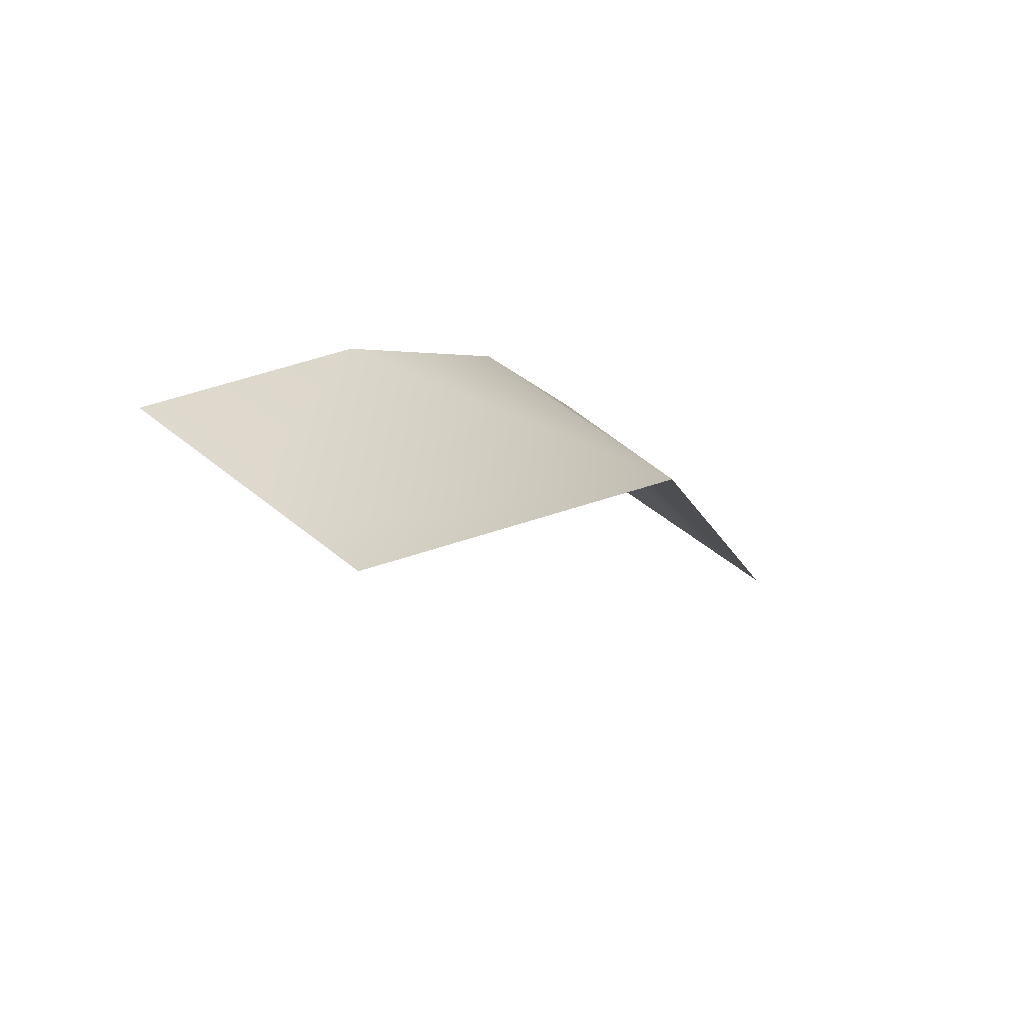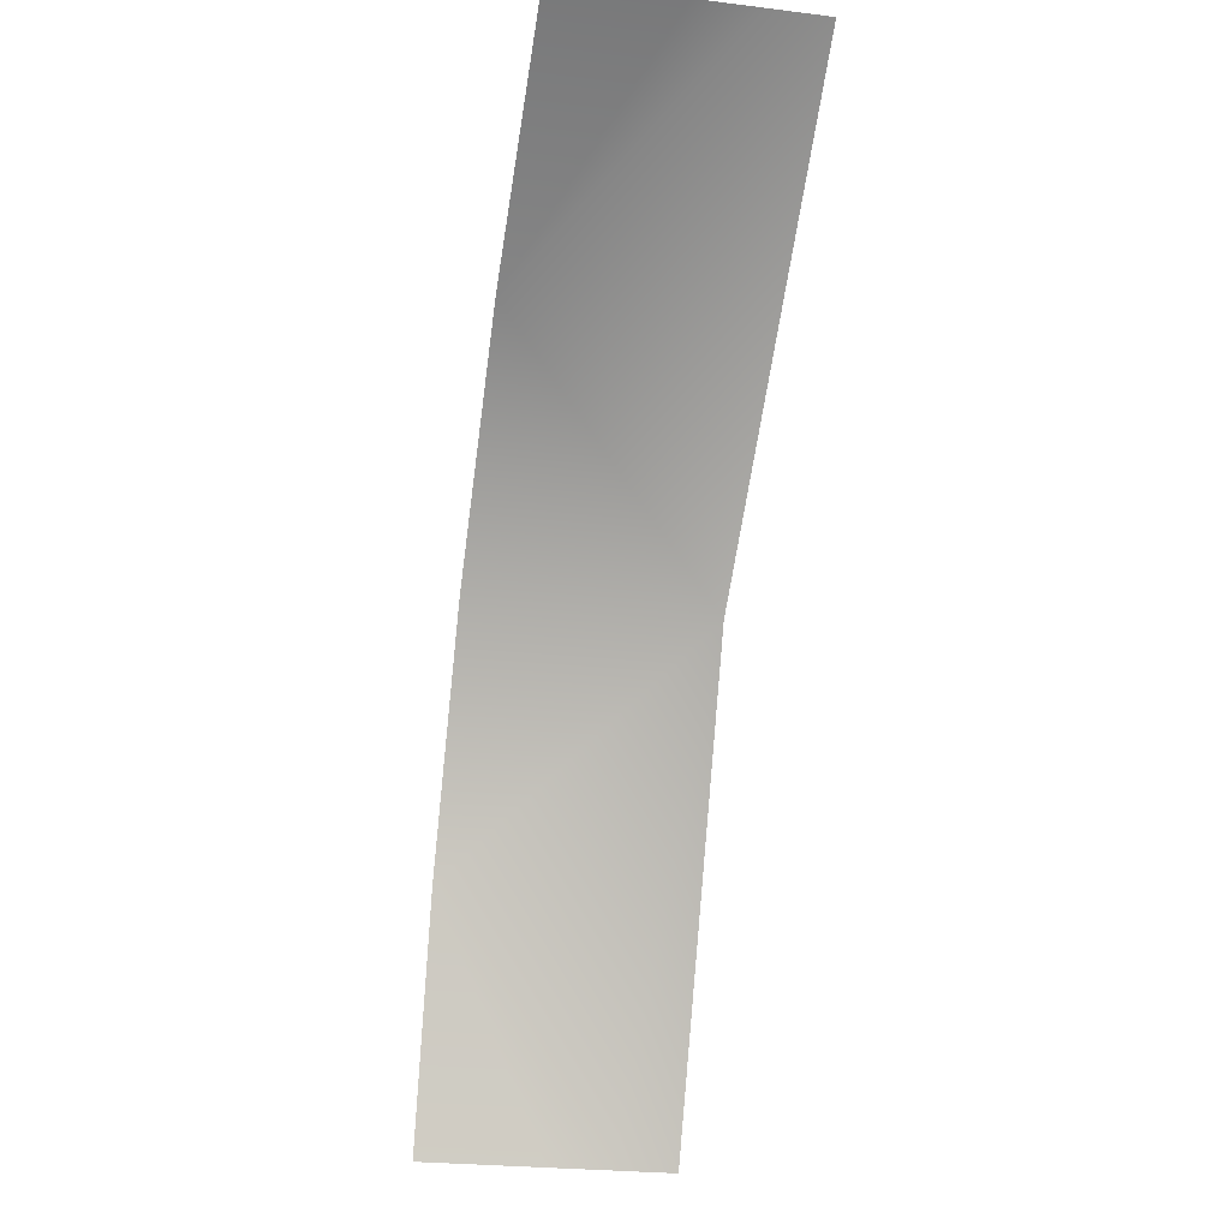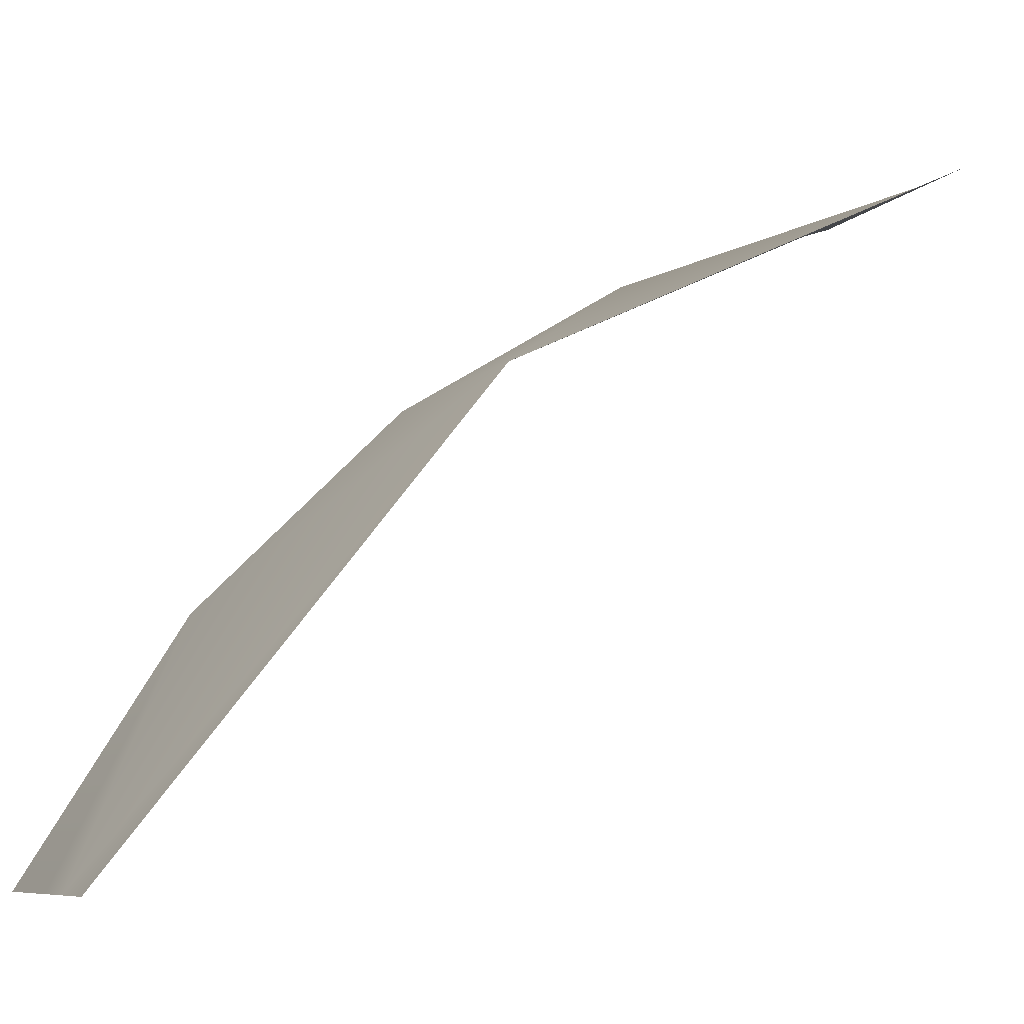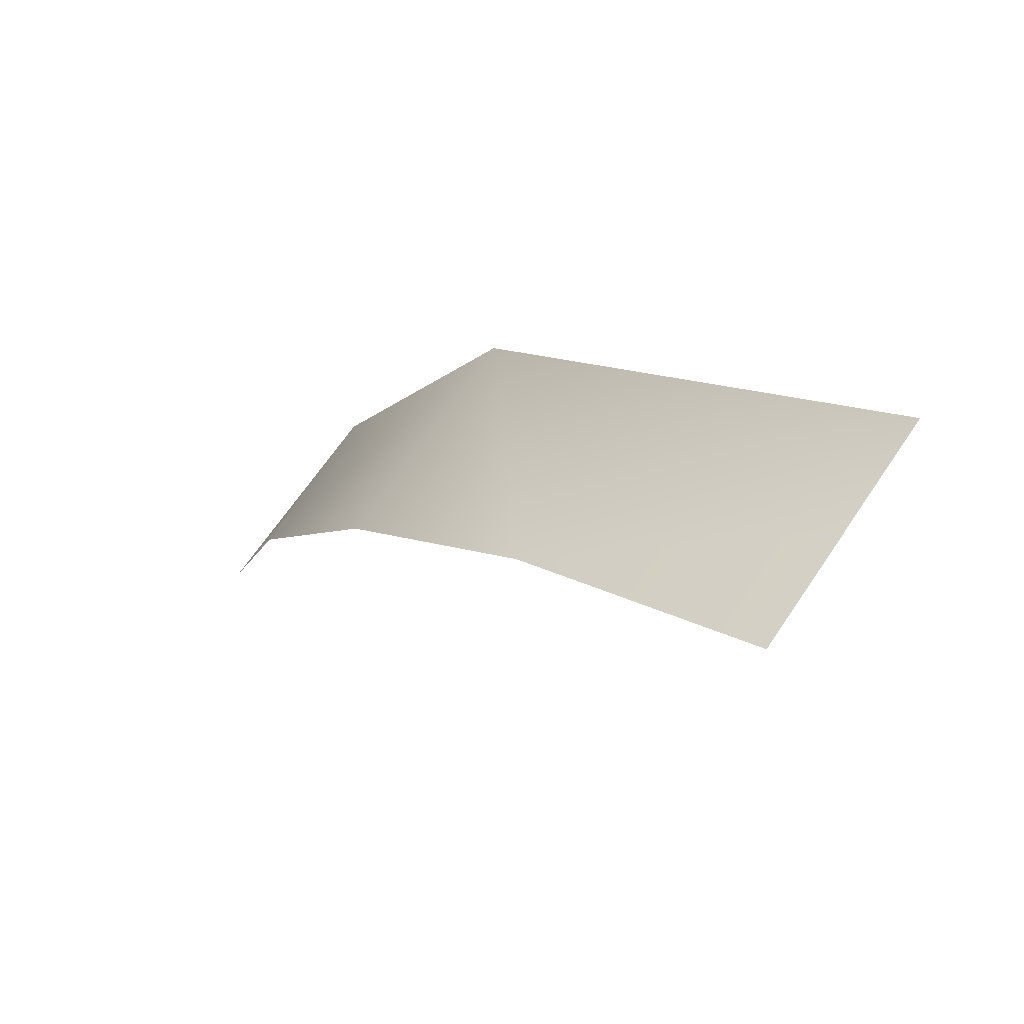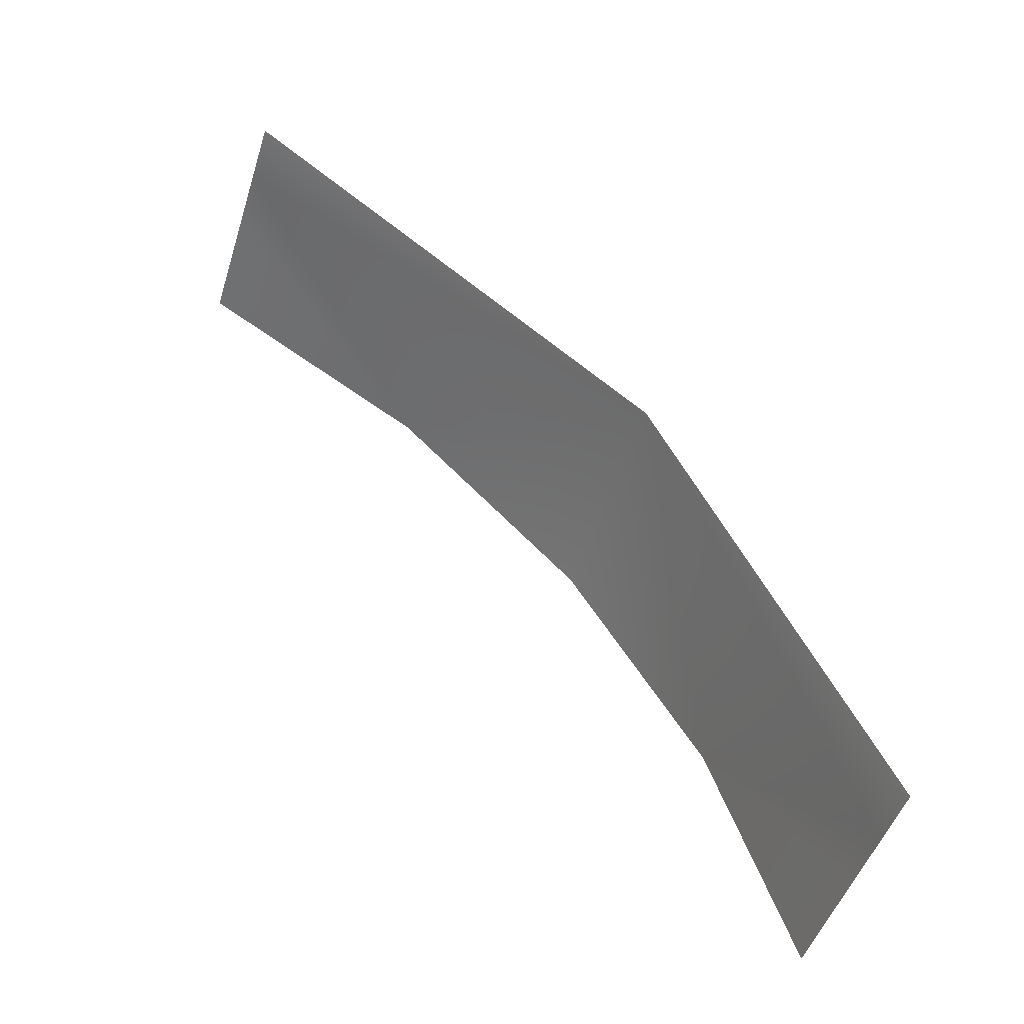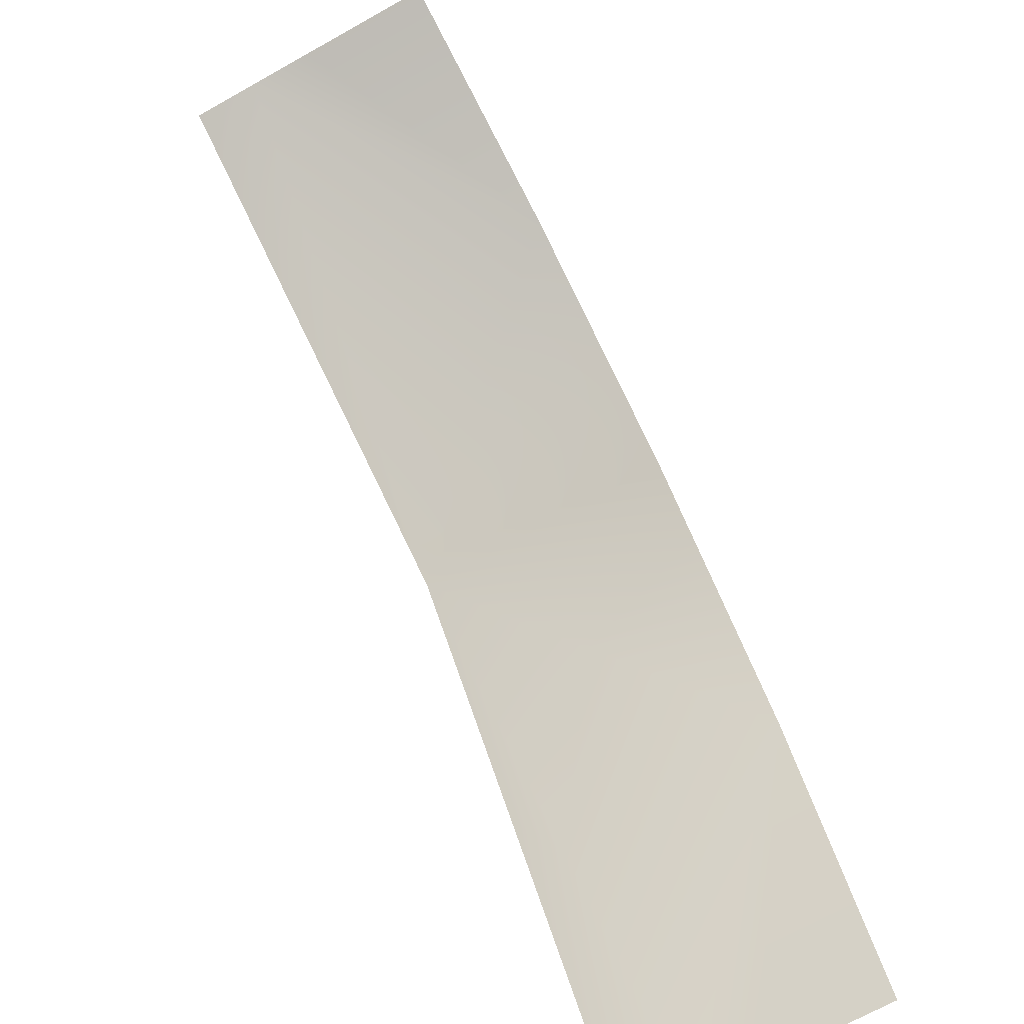
<metadata>
{"format":"obj","ext":"obj","renderer":"f3d","projection":"perspective","resolution":1024,"background":"white","views":[{"elev":55.8,"azim":-139.6,"up":"+Y"},{"elev":-26.0,"azim":169.1,"up":"+Y"},{"elev":-8.2,"azim":-113.7,"up":"+Z"},{"elev":67.4,"azim":124.2,"up":"+Y"},{"elev":-49.0,"azim":-107.4,"up":"+Y"},{"elev":-70.8,"azim":29.1,"up":"+Z"}]}
</metadata>
<code>
o Group151/mesh174/mesh174-geometry#mesh174-geometry
v 0.03538 -0.086 -0.3073
v 0.0235 -0.09553 -0.2978
v 0.02647 -0.07878 -0.3189
v 0.03538 -0.09553 -0.2978
v 0.0235 -0.07878 -0.3189
v 0.02944 -0.07878 -0.3189
v 0.03538 -0.1065 -0.2911
v 0.03241 -0.07878 -0.3189
v 0.02647 -0.1178 -0.2871
v 0.03538 -0.07878 -0.3189
v 0.02944 -0.1178 -0.2871
v 0.0235 -0.1178 -0.2871
v 0.03241 -0.1178 -0.2871
v 0.03538 -0.1178 -0.2871
f 1 2 3
f 3 2 1
f 1 4 2
f 2 4 1
f 3 2 5
f 5 2 3
f 1 3 6
f 6 3 1
f 4 7 2
f 2 7 4
f 1 6 8
f 8 6 1
f 2 7 9
f 9 7 2
f 1 8 10
f 10 8 1
f 7 11 9
f 9 11 7
f 2 9 12
f 12 9 2
f 7 13 11
f 11 13 7
f 7 14 13
f 13 14 7

</code>
